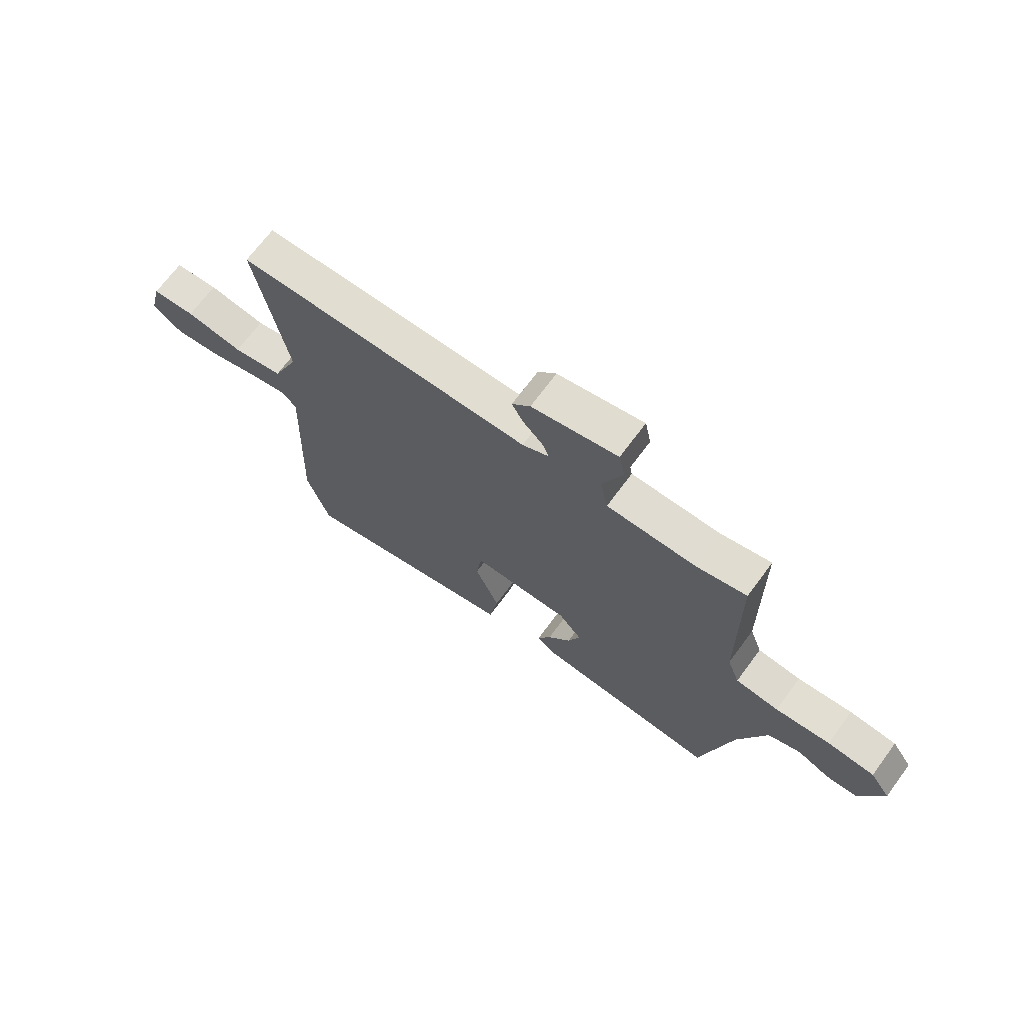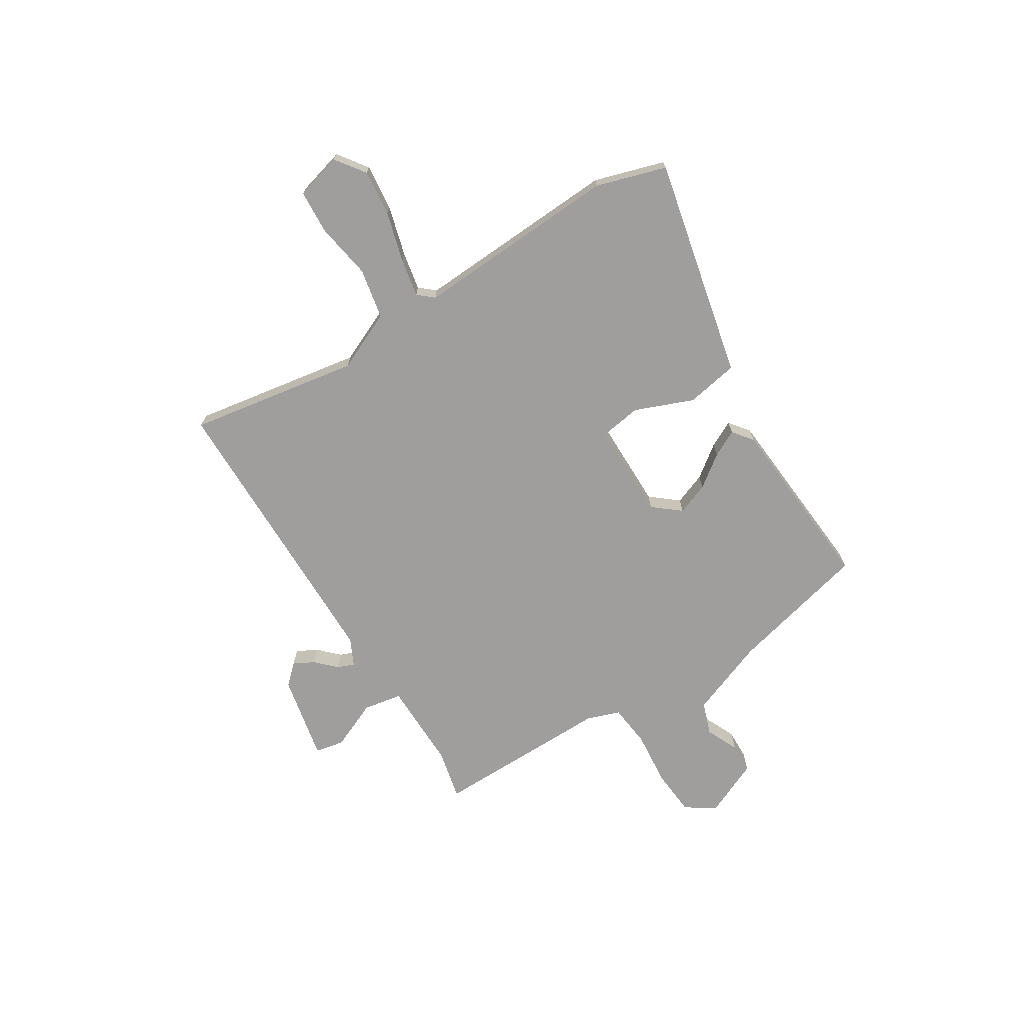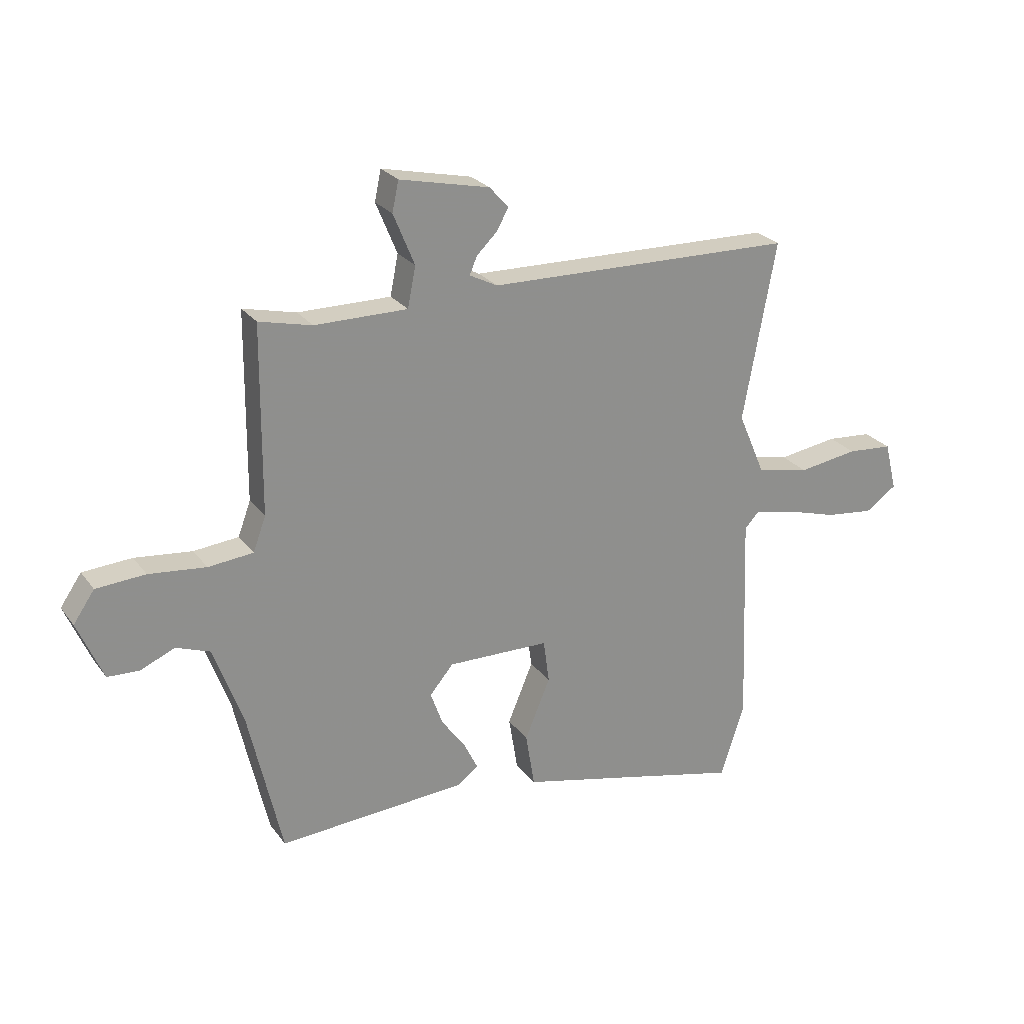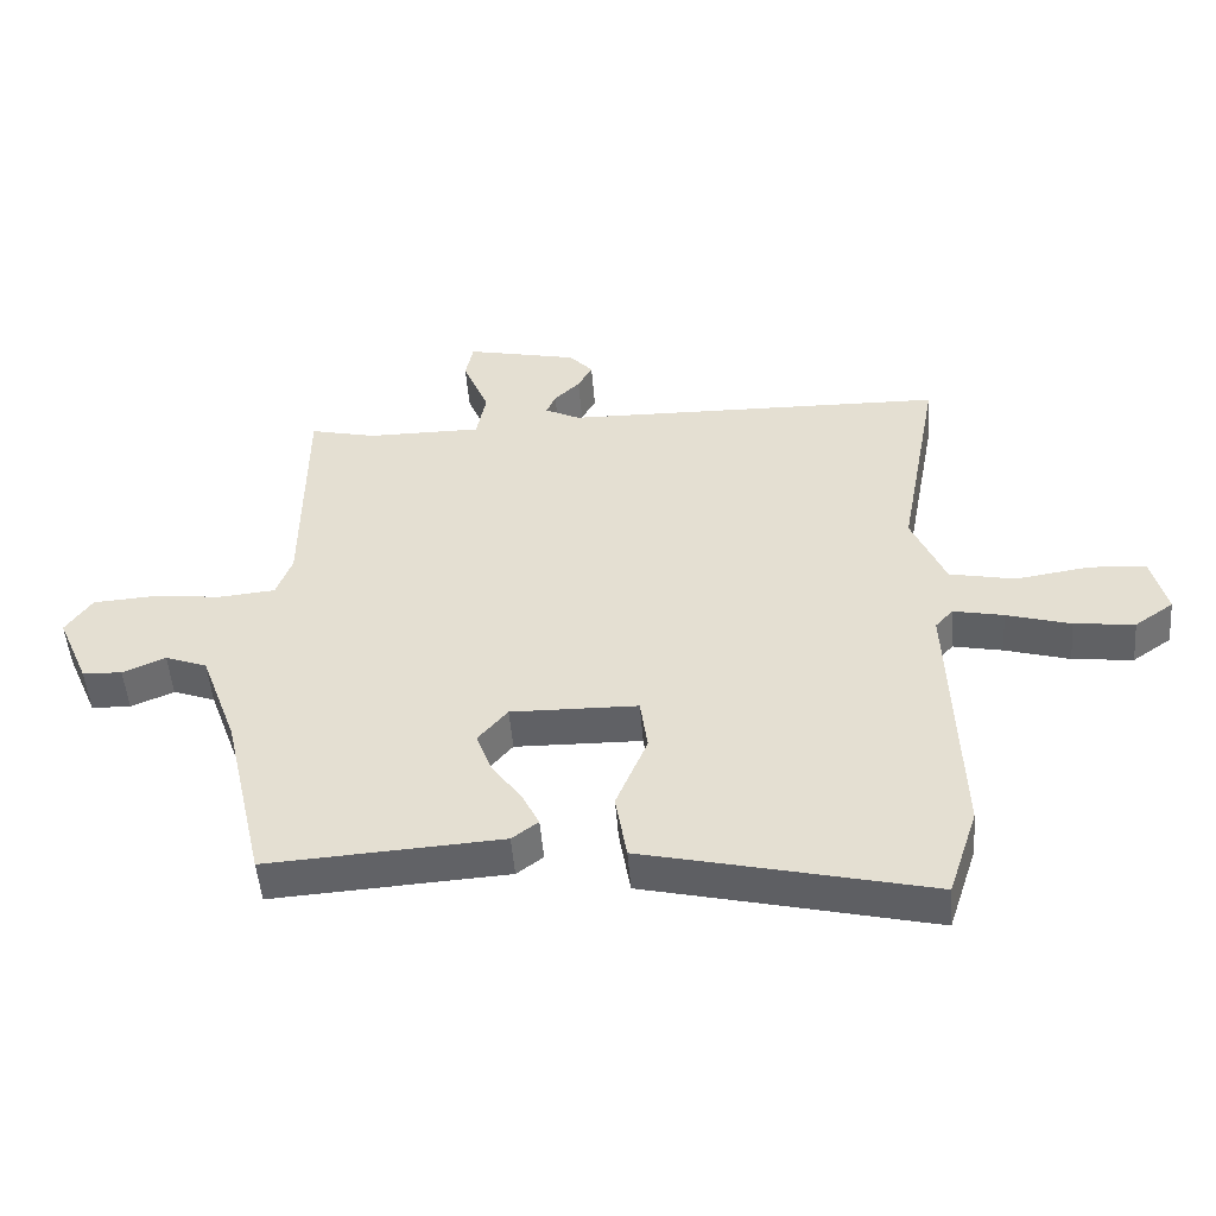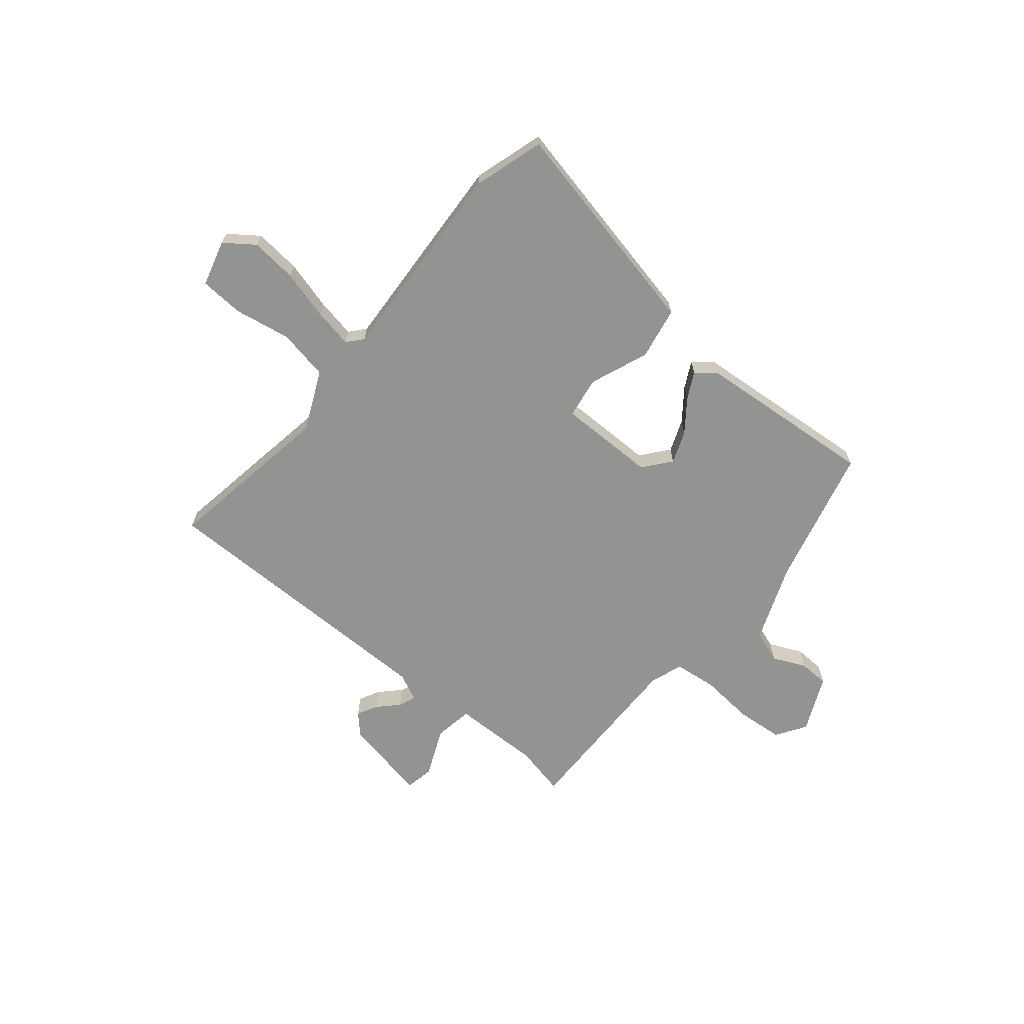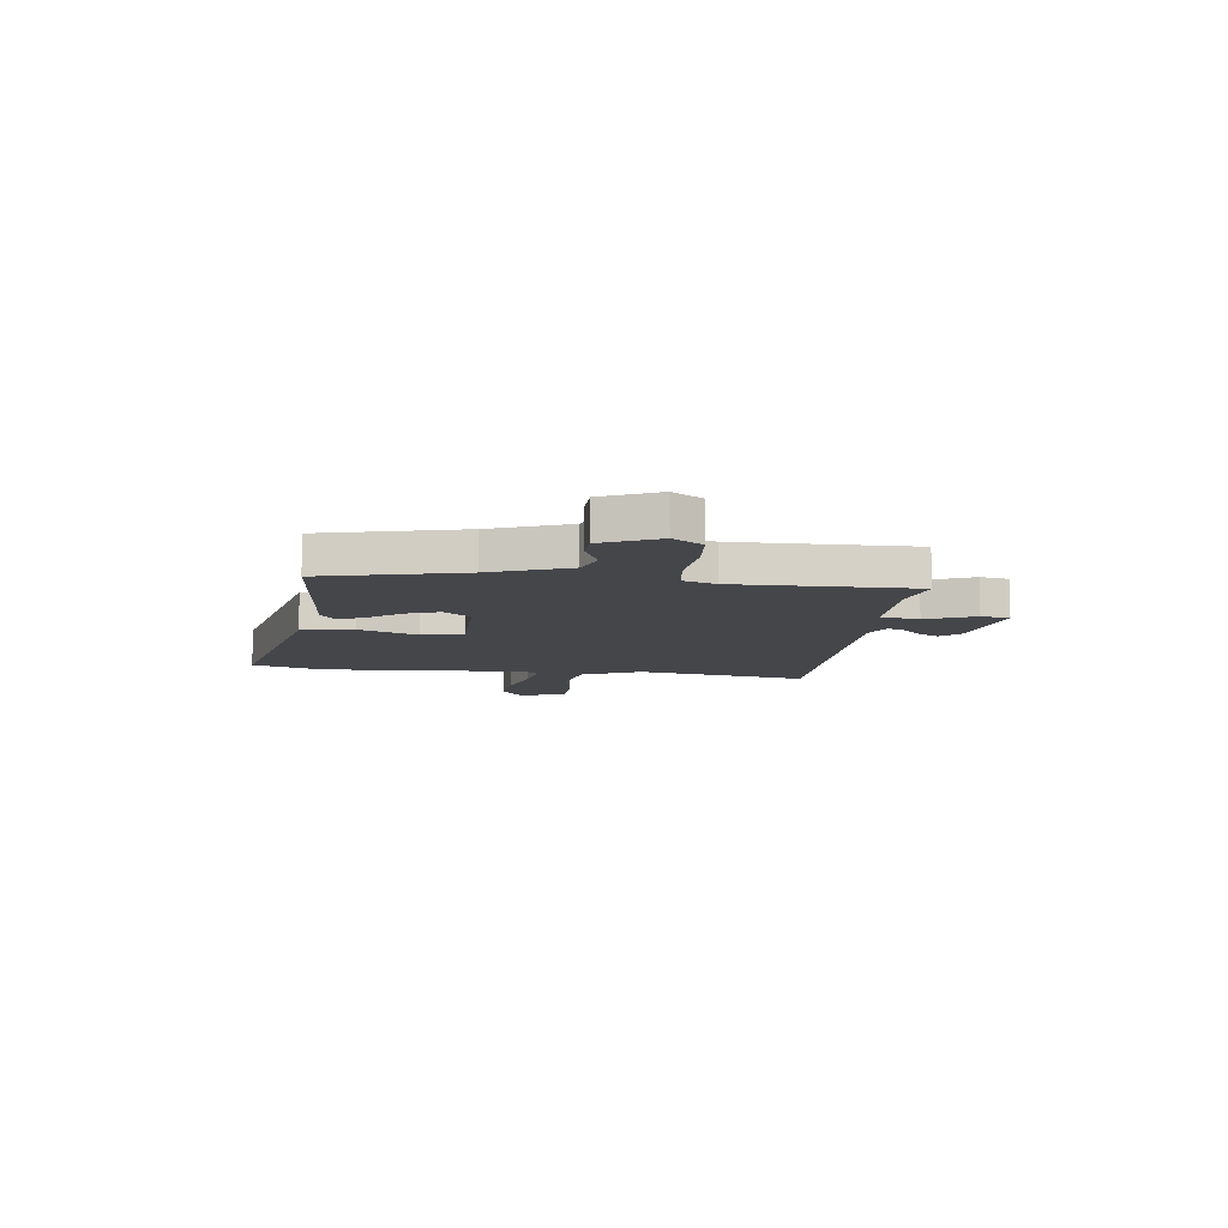
<metadata>
{"format":"obj","ext":"obj","renderer":"f3d","projection":"perspective","resolution":1024,"background":"white","views":[{"elev":69.2,"azim":-143.5,"up":"+Z"},{"elev":-70.9,"azim":122.9,"up":"+Y"},{"elev":25.2,"azim":-27.8,"up":"+Z"},{"elev":-50.1,"azim":4.6,"up":"+Z"},{"elev":-66.7,"azim":141.7,"up":"+Y"},{"elev":-9.9,"azim":-96.1,"up":"+Y"}]}
</metadata>
<code>
v -0.49 0.07 0.545
v -0.39 0.07 0.521
v -0.215 0.07 0.52
v -0.2 0.07 0.596
v -0.24 0.07 0.693
v -0.228 0.07 0.75
v -0.058 0.07 0.712
v -0.022 0.07 0.672
v -0.044 0.07 0.632
v -0.083 0.07 0.594
v -0.097 0.07 0.561
v -0.044 0.07 0.534
v 0.539 0.07 0.52
v 0.477 0.07 0.183
v 0.528 0.07 0.064
v 0.628 0.07 0.043
v 0.741 0.07 0.06
v 0.827 0.07 0.053
v 0.85 0.07 -0.039
v 0.791 0.07 -0.08
v 0.699 0.07 -0.069
v 0.601 0.07 -0.04
v 0.525 0.07 -0.024
v 0.498 0.07 -0.054
v 0.513 0.07 -0.461
v 0.468 0.07 -0.599
v 0.235 0.07 -0.543
v 0.033 0.07 -0.495
v 0.016 0.07 -0.391
v 0.064 0.07 -0.276
v 0.053 0.07 -0.194
v -0.14 0.07 -0.19
v -0.185 0.07 -0.243
v -0.162 0.07 -0.307
v -0.116 0.07 -0.371
v -0.09 0.07 -0.424
v -0.13 0.07 -0.454
v -0.487 0.07 -0.476
v -0.55 0.07 -0.198
v -0.606 0.07 -0.044
v -0.67 0.07 -0.02
v -0.735 0.07 -0.048
v -0.795 0.07 -0.045
v -0.843 0.07 0.067
v -0.803 0.07 0.125
v -0.71 0.07 0.131
v -0.602 0.07 0.119
v -0.517 0.07 0.127
v -0.493 0.07 0.192
v -0.49 0 0.545
v -0.39 0 0.521
v -0.215 0 0.52
v -0.2 0 0.596
v -0.24 0 0.693
v -0.228 0 0.75
v -0.058 0 0.712
v -0.022 0 0.672
v -0.044 0 0.632
v -0.083 0 0.594
v -0.097 0 0.561
v -0.044 0 0.534
v 0.539 0 0.52
v 0.477 0 0.183
v 0.528 0 0.064
v 0.628 0 0.043
v 0.741 0 0.06
v 0.827 0 0.053
v 0.85 0 -0.039
v 0.791 0 -0.08
v 0.699 0 -0.069
v 0.601 0 -0.04
v 0.525 0 -0.024
v 0.498 0 -0.054
v 0.513 0 -0.461
v 0.468 0 -0.599
v 0.235 0 -0.543
v 0.033 0 -0.495
v 0.016 0 -0.391
v 0.064 0 -0.276
v 0.053 0 -0.194
v -0.14 0 -0.19
v -0.185 0 -0.243
v -0.162 0 -0.307
v -0.116 0 -0.371
v -0.09 0 -0.424
v -0.13 0 -0.454
v -0.487 0 -0.476
v -0.55 0 -0.198
v -0.606 0 -0.044
v -0.67 0 -0.02
v -0.735 0 -0.048
v -0.795 0 -0.045
v -0.843 0 0.067
v -0.803 0 0.125
v -0.71 0 0.131
v -0.602 0 0.119
v -0.517 0 0.127
v -0.493 0 0.192
f 45 46 47
f 44 45 47
f 43 44 47
f 42 43 47
f 41 42 47
f 40 41 47 48
f 39 40 48
f 38 39 48
f 37 38 48
f 36 37 48
f 35 36 48
f 34 35 48
f 33 34 48 49
f 27 28 29 30
f 27 30 31
f 26 27 31
f 25 26 31
f 24 25 31
f 23 24 31 32
f 20 21 22
f 19 20 22
f 18 19 22
f 17 18 22
f 16 17 22
f 15 16 22 23
f 14 15 23 32
f 12 13 14 32
f 8 9 10
f 7 8 10
f 6 7 10
f 5 6 10
f 4 5 10
f 3 4 10 11
f 49 1 2
f 33 49 2
f 32 33 2
f 3 11 12 32
f 2 3 32
f 96 95 94
f 96 94 93
f 96 93 92
f 96 92 91
f 96 91 90
f 97 96 90 89
f 97 89 88
f 97 88 87
f 97 87 86
f 97 86 85
f 97 85 84
f 97 84 83
f 98 97 83 82
f 79 78 77 76
f 80 79 76
f 80 76 75
f 80 75 74
f 80 74 73
f 81 80 73 72
f 71 70 69
f 71 69 68
f 71 68 67
f 71 67 66
f 71 66 65
f 72 71 65 64
f 81 72 64 63
f 81 63 62 61
f 59 58 57
f 59 57 56
f 59 56 55
f 59 55 54
f 59 54 53
f 60 59 53 52
f 51 50 98
f 51 98 82
f 51 82 81
f 81 61 60 52
f 81 52 51
f 1 50 51 2
f 2 51 52 3
f 3 52 53 4
f 4 53 54 5
f 5 54 55 6
f 6 55 56 7
f 7 56 57 8
f 8 57 58 9
f 9 58 59 10
f 10 59 60 11
f 11 60 61 12
f 12 61 62 13
f 13 62 63 14
f 14 63 64 15
f 15 64 65 16
f 16 65 66 17
f 17 66 67 18
f 18 67 68 19
f 19 68 69 20
f 20 69 70 21
f 21 70 71 22
f 22 71 72 23
f 23 72 73 24
f 24 73 74 25
f 25 74 75 26
f 26 75 76 27
f 27 76 77 28
f 28 77 78 29
f 29 78 79 30
f 30 79 80 31
f 31 80 81 32
f 32 81 82 33
f 33 82 83 34
f 34 83 84 35
f 35 84 85 36
f 36 85 86 37
f 37 86 87 38
f 38 87 88 39
f 39 88 89 40
f 40 89 90 41
f 41 90 91 42
f 42 91 92 43
f 43 92 93 44
f 44 93 94 45
f 45 94 95 46
f 46 95 96 47
f 47 96 97 48
f 48 97 98 49
f 49 98 50 1

</code>
